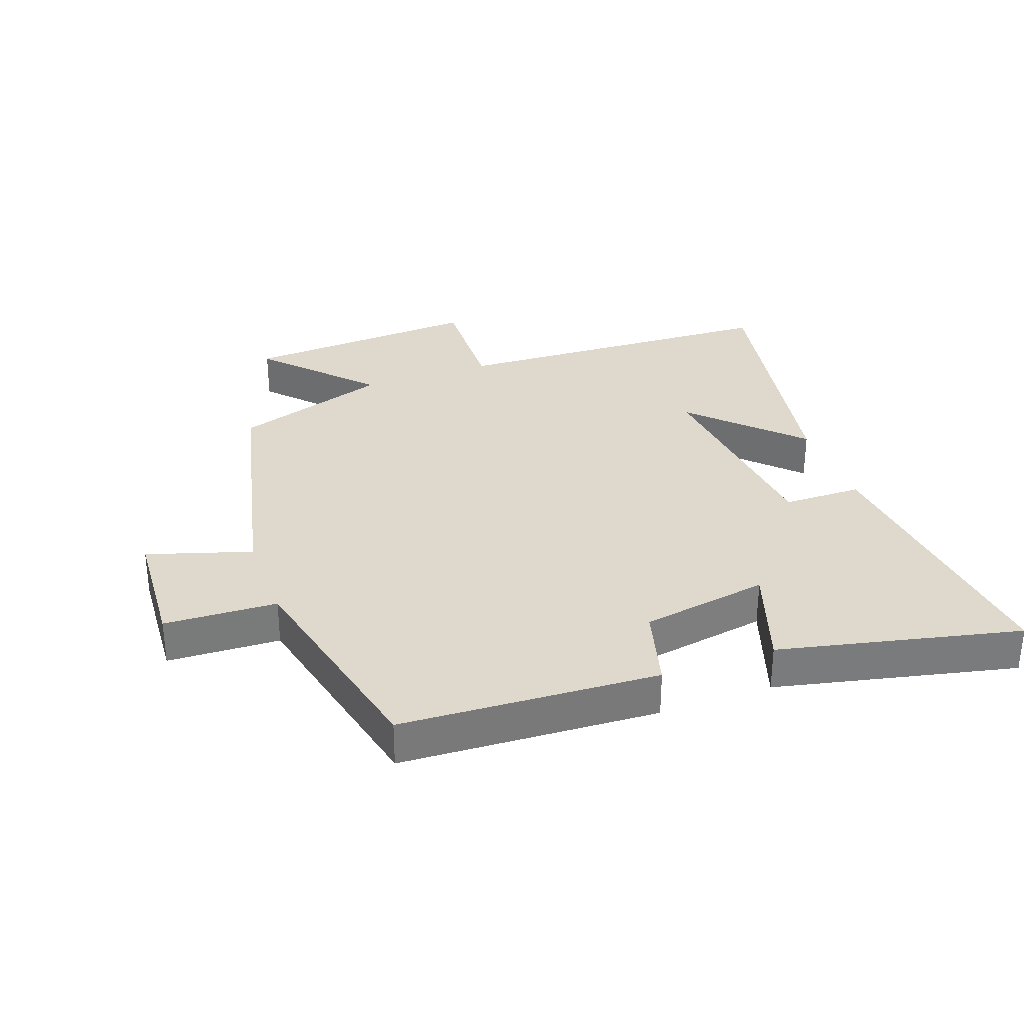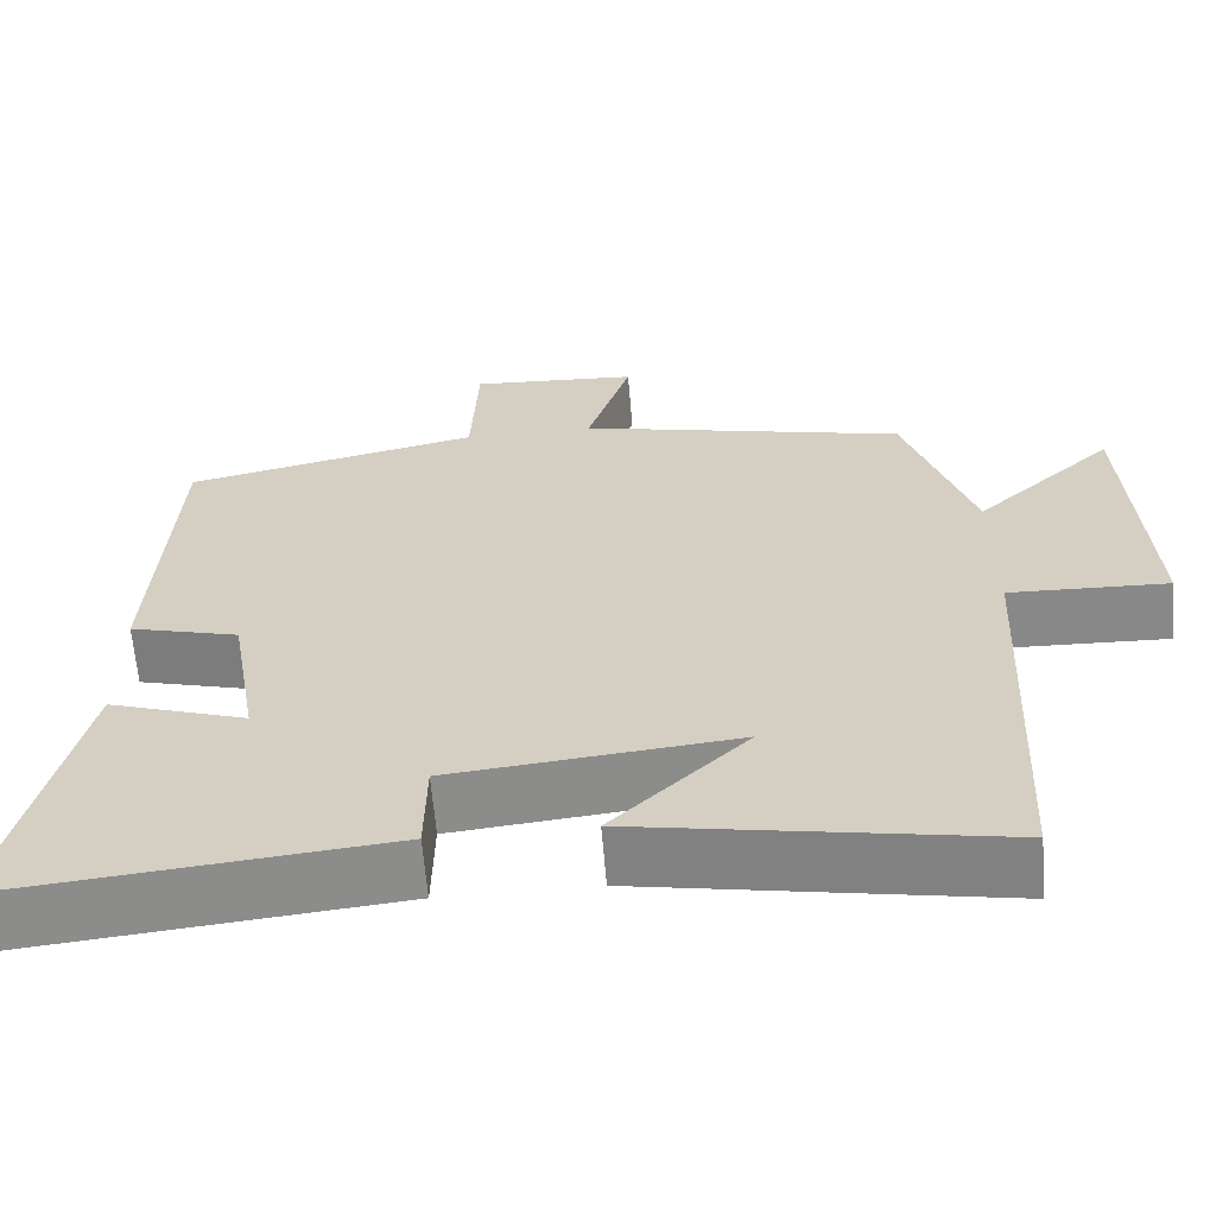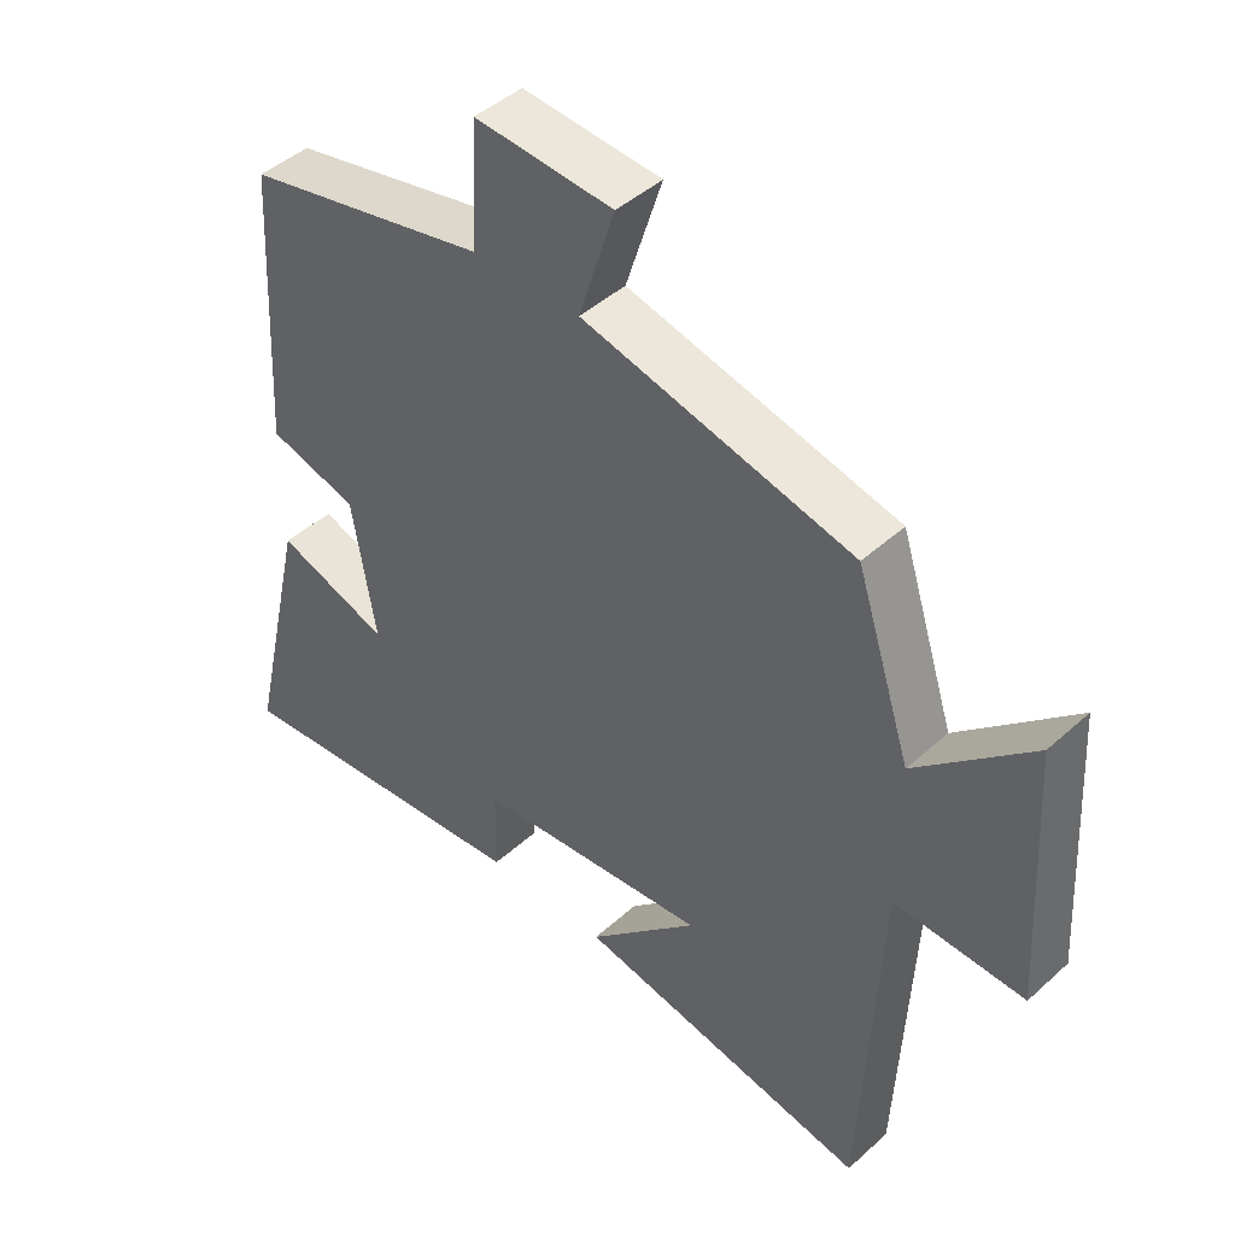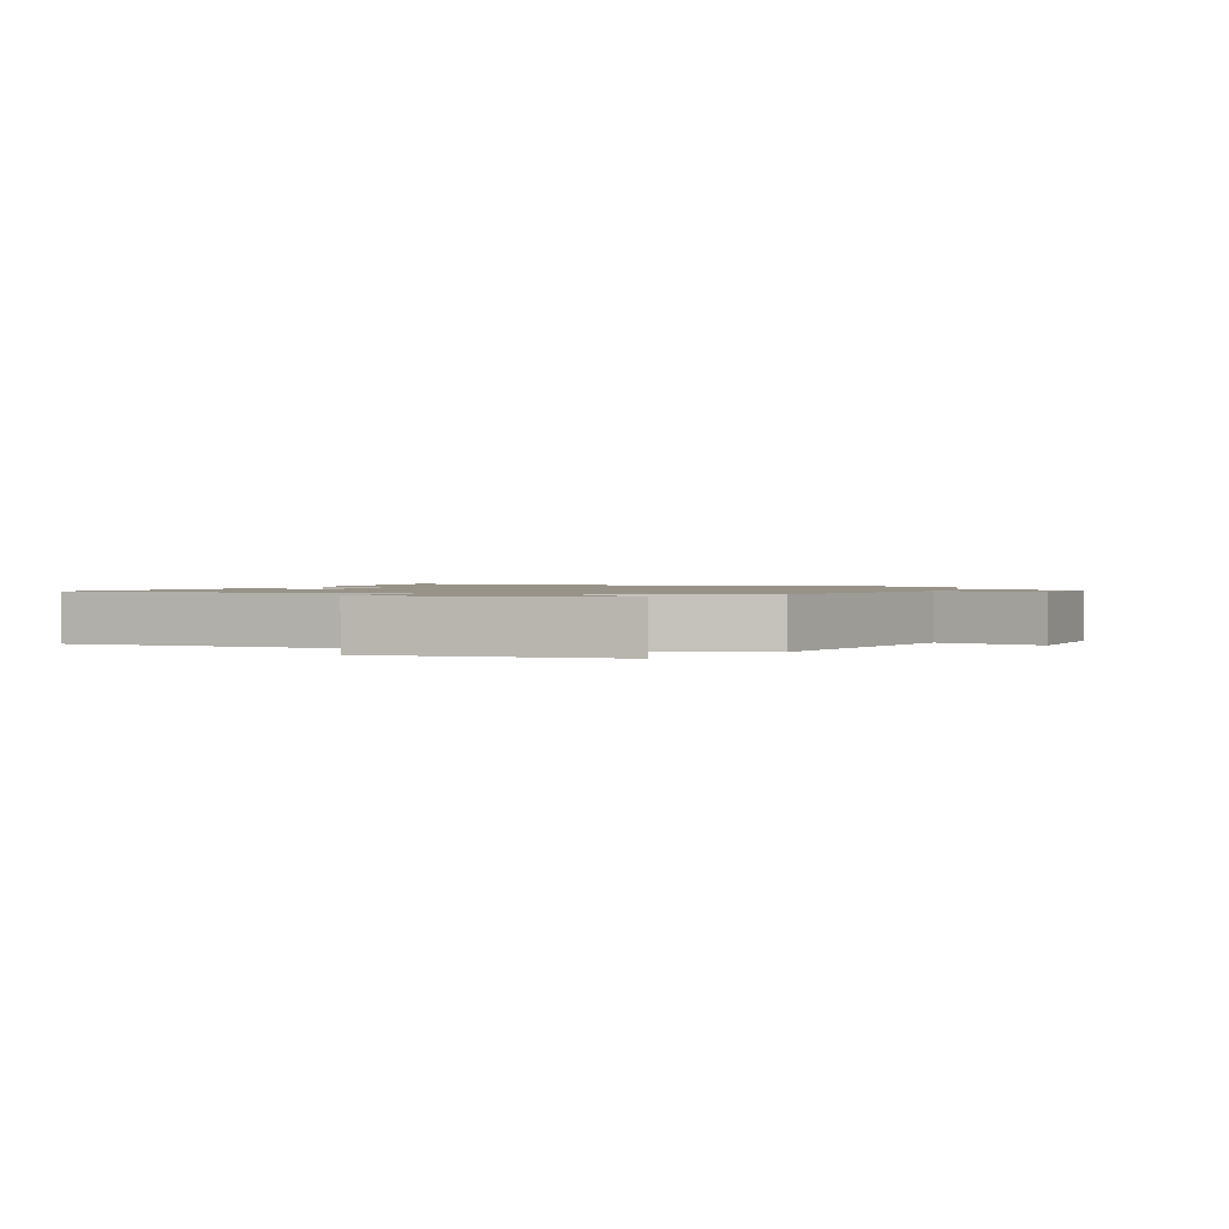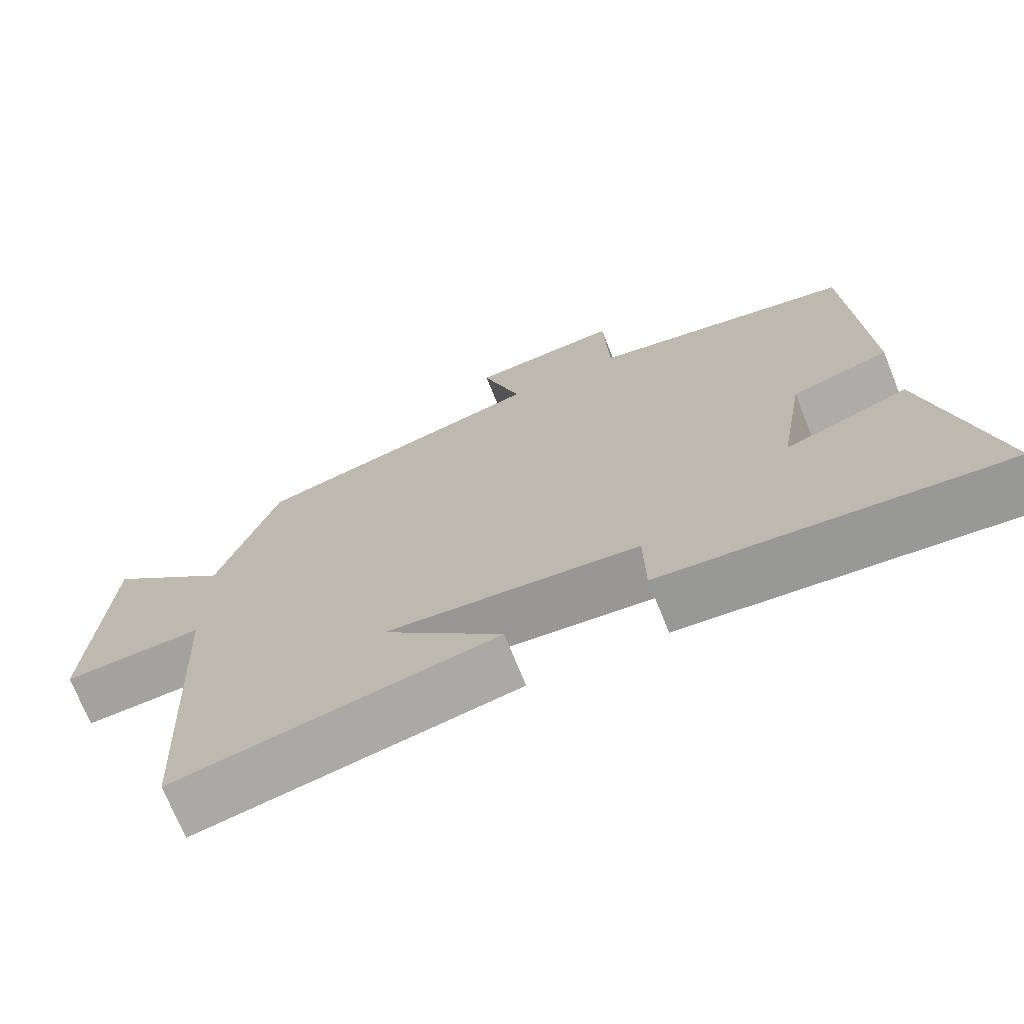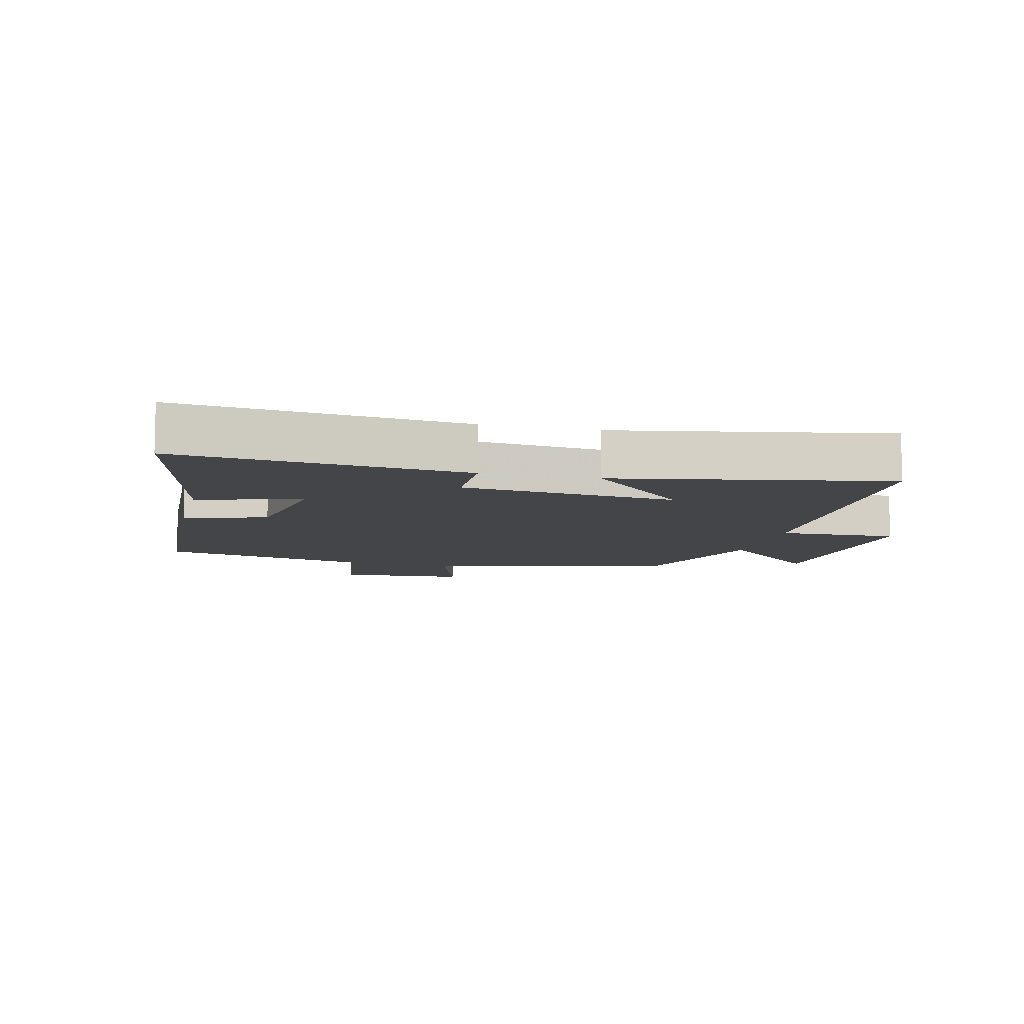
<metadata>
{"format":"obj","ext":"obj","renderer":"f3d","projection":"perspective","resolution":1024,"background":"white","views":[{"elev":32.1,"azim":69.9,"up":"+Y"},{"elev":-63.2,"azim":-175.3,"up":"+Z"},{"elev":44.8,"azim":-136.2,"up":"+Z"},{"elev":1.3,"azim":-69.9,"up":"+Y"},{"elev":-71.4,"azim":21.8,"up":"+Z"},{"elev":-8.9,"azim":166.2,"up":"+Y"}]}
</metadata>
<code>
v -0.475 0.07 -0.58
v -0.5 0.07 -0.055
v -0.688 0.07 -0.062
v -0.666 0.07 0.314
v -0.5 0.07 0.161
v -0.42 0.07 0.407
v -0.029 0.07 0.5
v -0.081 0.07 0.664
v 0.119 0.07 0.678
v 0.127 0.07 0.5
v 0.478 0.07 0.422
v 0.5 0.07 0.016
v 0.37 0.07 -0.02
v 0.336 0.07 -0.222
v 0.5 0.07 -0.166
v 0.586 0.07 -0.545
v 0.133 0.07 -0.5
v 0.131 0.07 -0.376
v -0.207 0.07 -0.342
v -0.047 0.07 -0.5
v -0.475 0 -0.58
v -0.5 0 -0.055
v -0.688 0 -0.062
v -0.666 0 0.314
v -0.5 0 0.161
v -0.42 0 0.407
v -0.029 0 0.5
v -0.081 0 0.664
v 0.119 0 0.678
v 0.127 0 0.5
v 0.478 0 0.422
v 0.5 0 0.016
v 0.37 0 -0.02
v 0.336 0 -0.222
v 0.5 0 -0.166
v 0.586 0 -0.545
v 0.133 0 -0.5
v 0.131 0 -0.376
v -0.207 0 -0.342
v -0.047 0 -0.5
f 19 20 1 2
f 18 19 2
f 15 16 17 18
f 14 15 18
f 13 14 18 2
f 10 11 12 13
f 10 13 2 3
f 7 8 9 10
f 5 6 7 10
f 5 10 3
f 3 4 5
f 22 21 40 39
f 22 39 38
f 38 37 36 35
f 38 35 34
f 22 38 34 33
f 33 32 31 30
f 23 22 33 30
f 30 29 28 27
f 30 27 26 25
f 23 30 25
f 25 24 23
f 1 21 22 2
f 2 22 23 3
f 3 23 24 4
f 4 24 25 5
f 5 25 26 6
f 6 26 27 7
f 7 27 28 8
f 8 28 29 9
f 9 29 30 10
f 10 30 31 11
f 11 31 32 12
f 12 32 33 13
f 13 33 34 14
f 14 34 35 15
f 15 35 36 16
f 16 36 37 17
f 17 37 38 18
f 18 38 39 19
f 19 39 40 20
f 20 40 21 1

</code>
